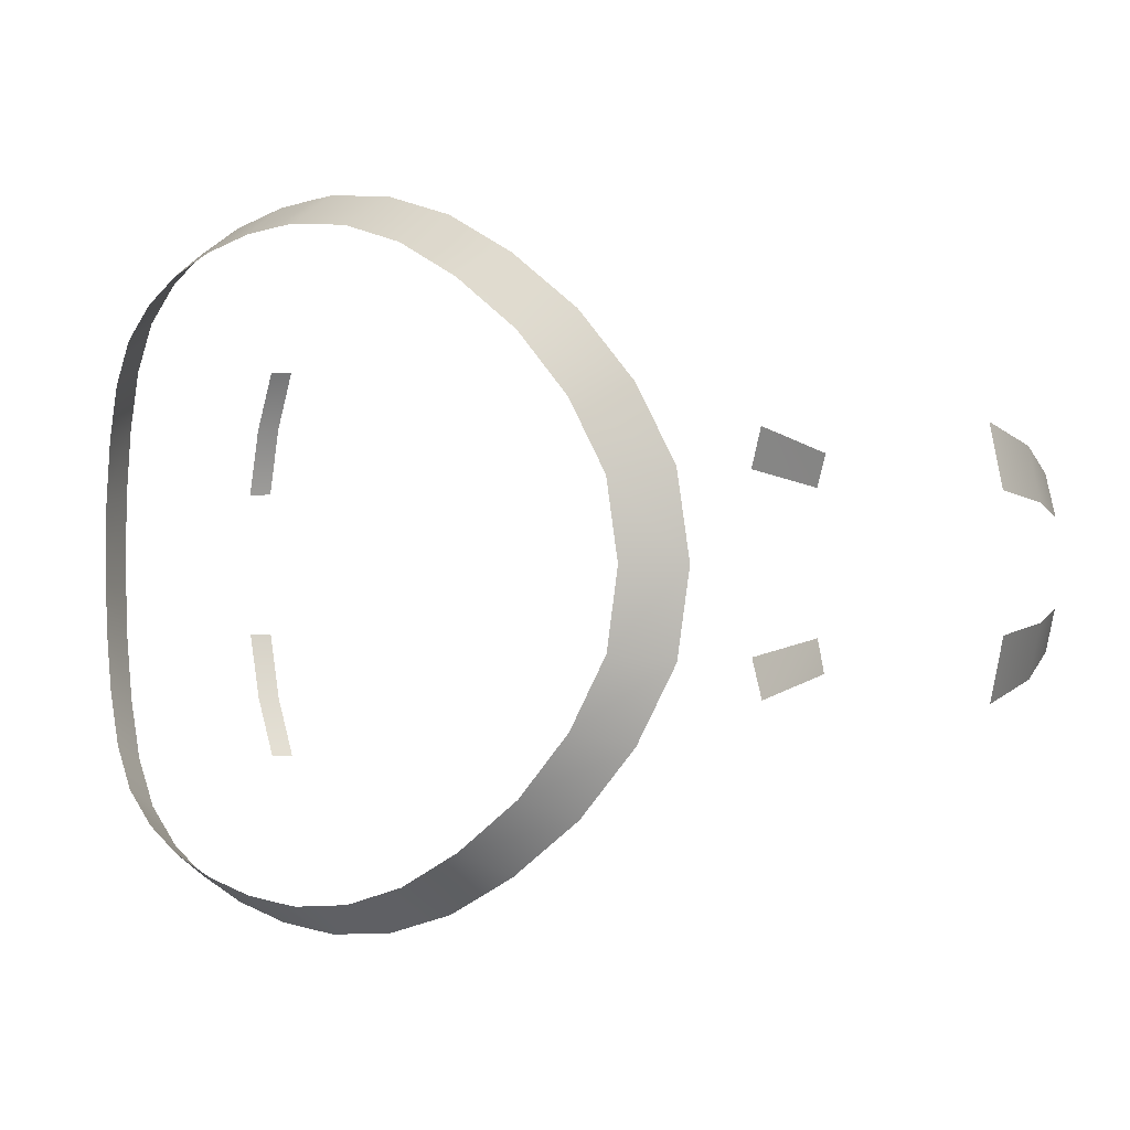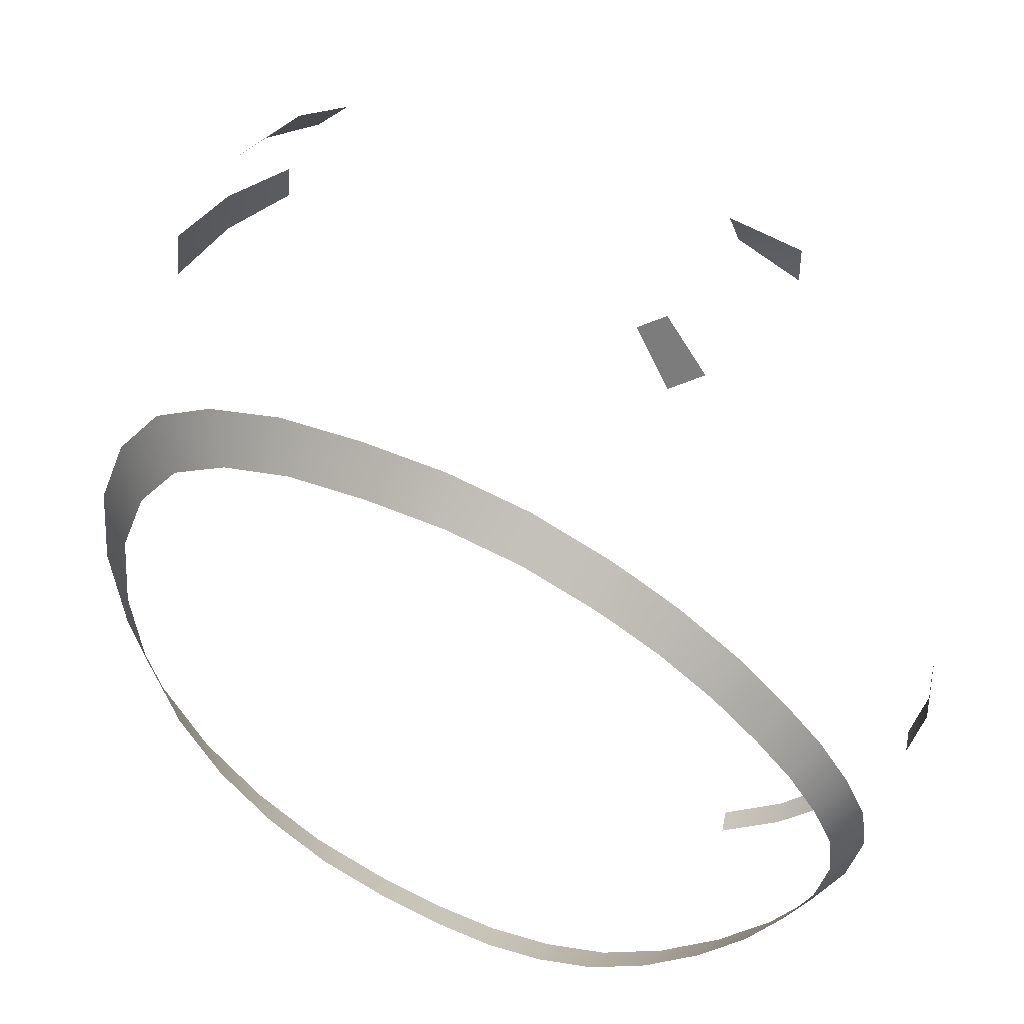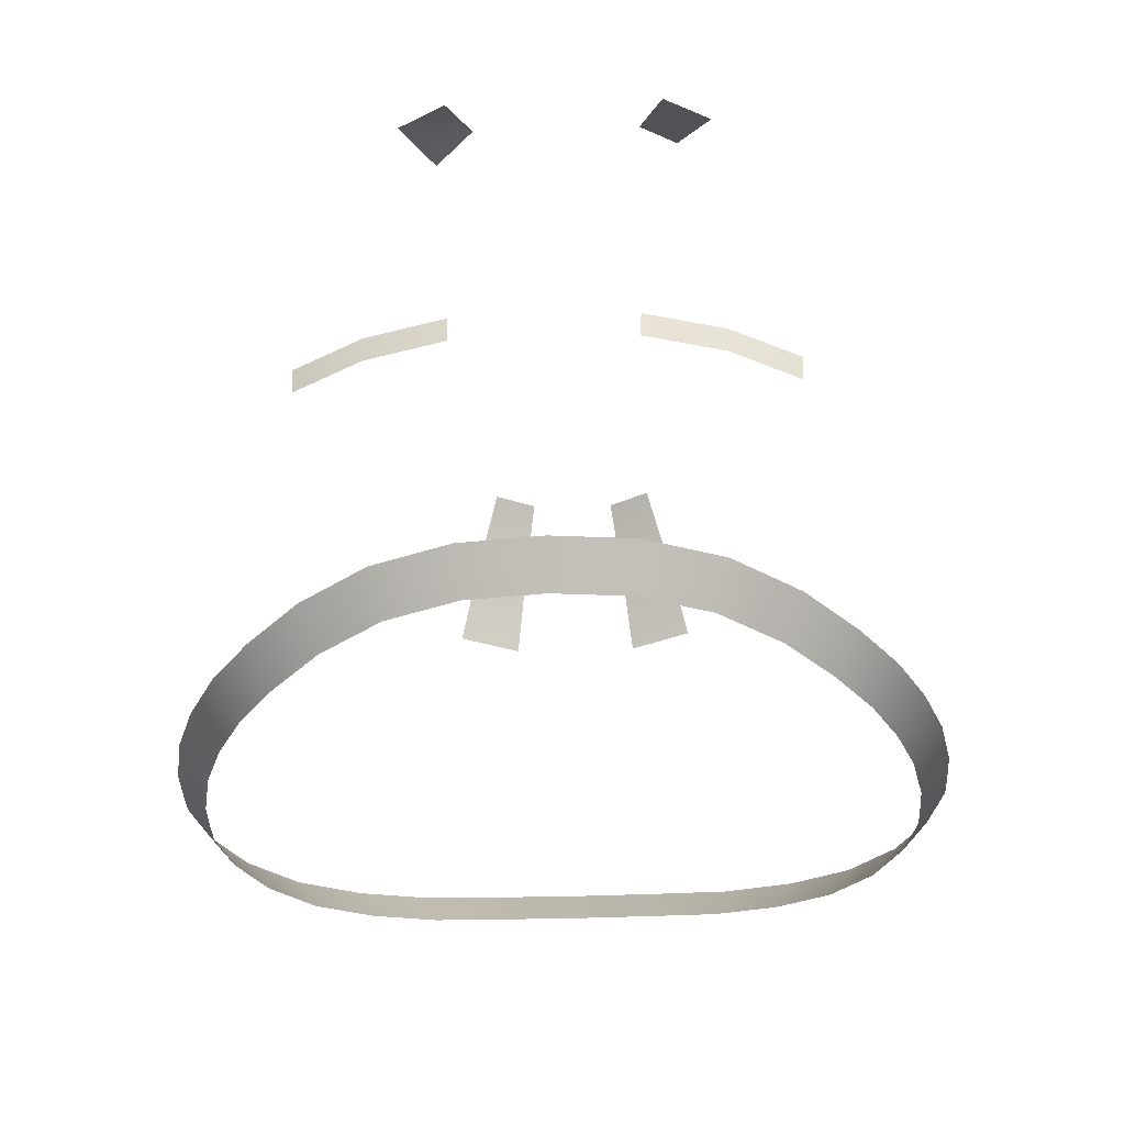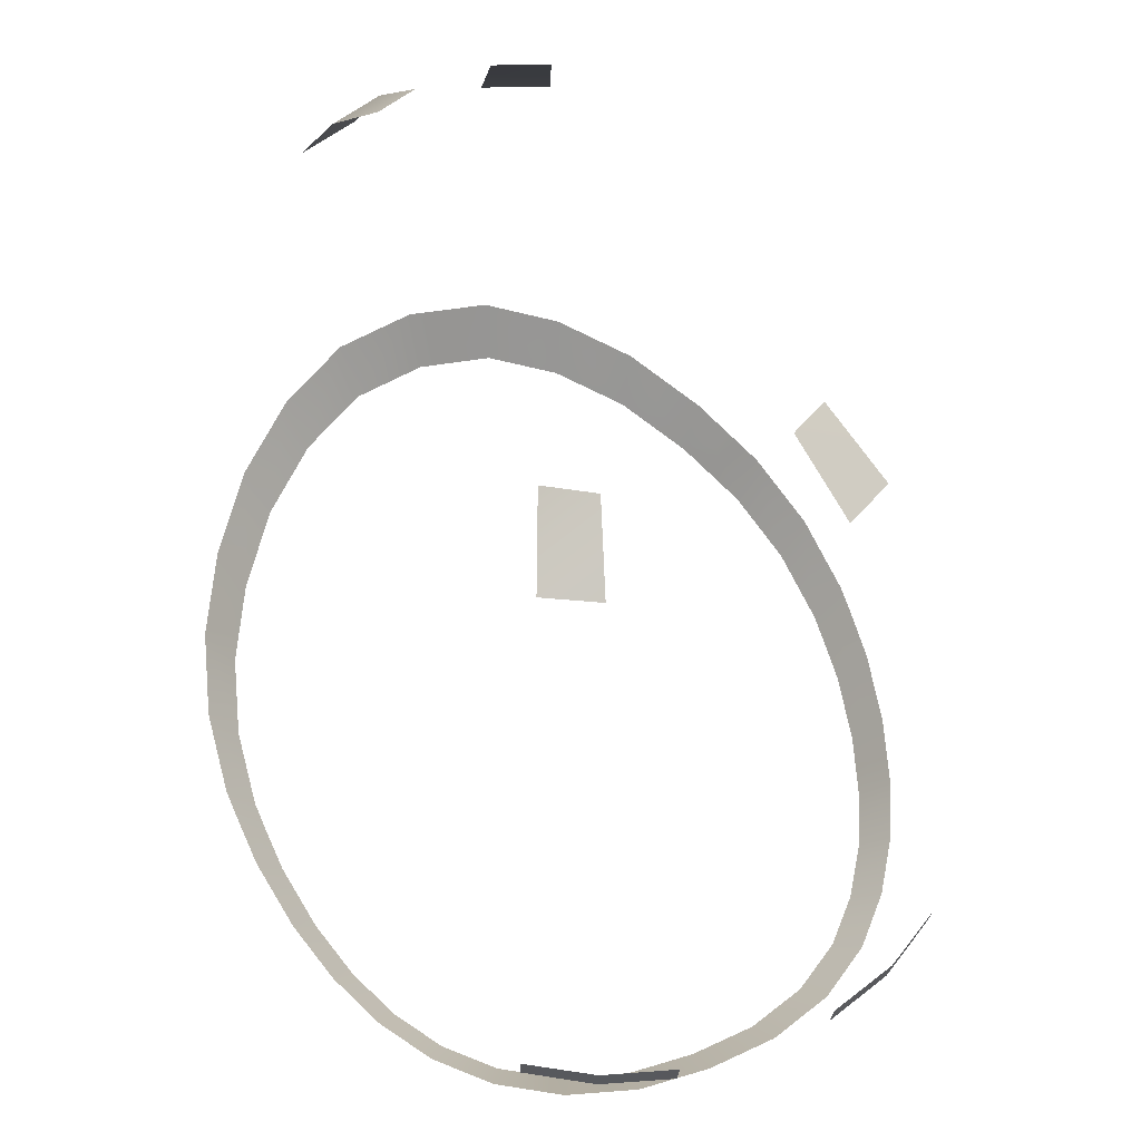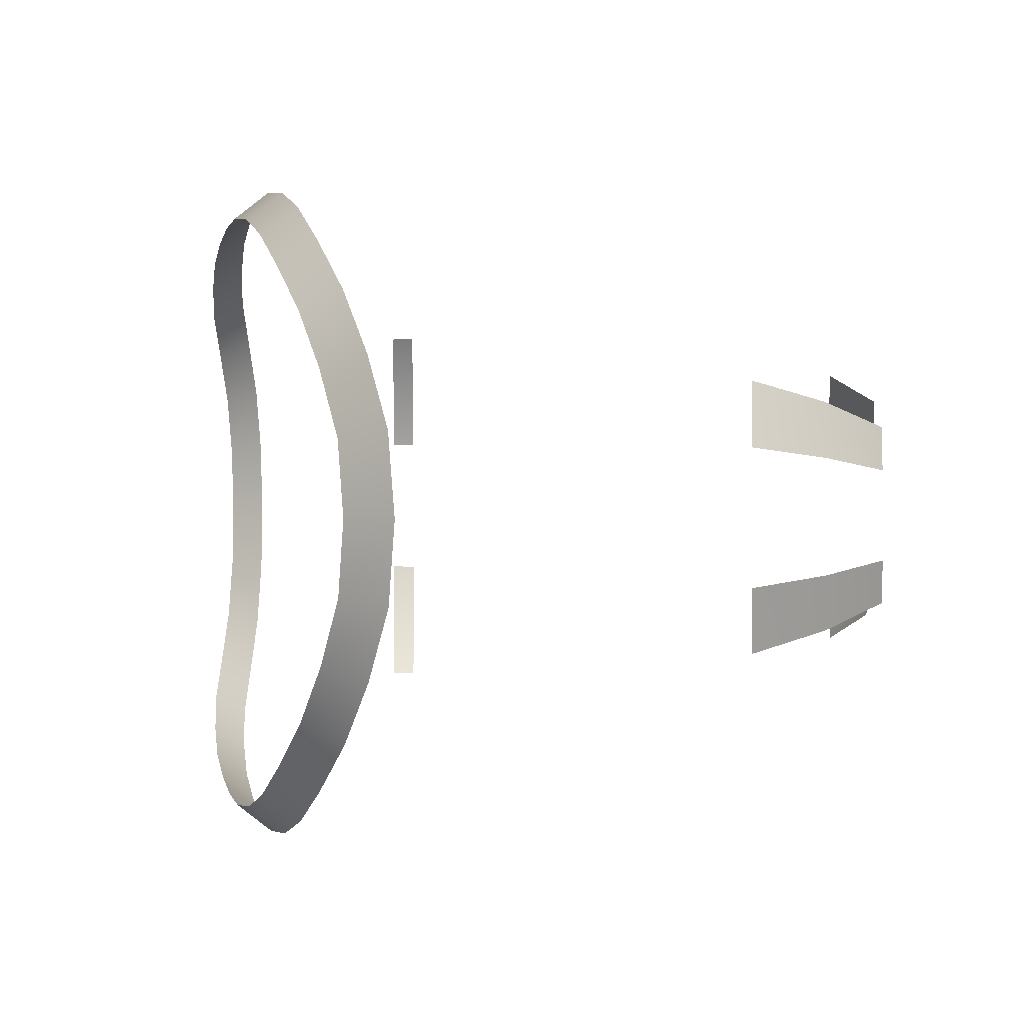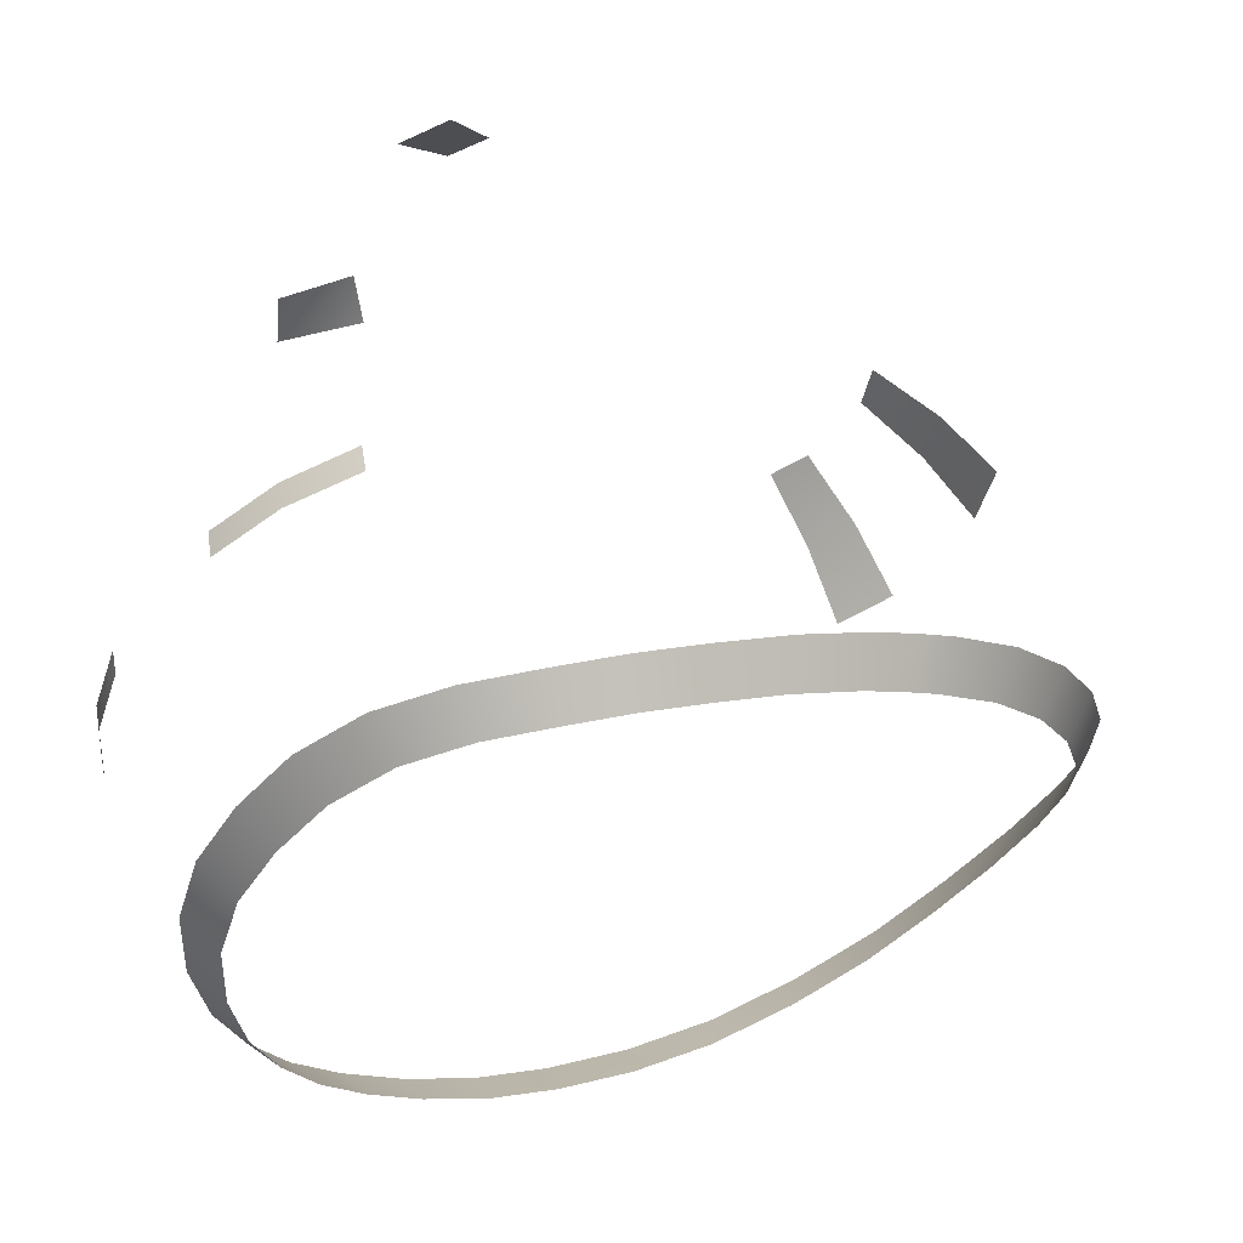
<metadata>
{"format":"obj","ext":"obj","renderer":"f3d","projection":"perspective","resolution":1024,"background":"white","views":[{"elev":0.0,"azim":-108.9,"up":"+Y"},{"elev":-30.7,"azim":-25.9,"up":"+Z"},{"elev":-50.0,"azim":92.0,"up":"+Z"},{"elev":48.4,"azim":66.6,"up":"+Z"},{"elev":1.0,"azim":-80.4,"up":"+Y"},{"elev":-44.1,"azim":146.0,"up":"+Z"}]}
</metadata>
<code>
v  -1.36 -0.01787 0.7388
v  -1.332 -0.02769 0.7557
v  -1.338 -0.01388 0.756
v  -1.353 -0.03544 0.7384
v  -1.376 -0.02116 0.7172
v  -1.369 -0.04182 0.7167
v  -1.118 -0.04957 0.557
v  -1.113 -0.02595 0.5476
v  -1.111 -0.02619 0.5555
v  -1.12 -0.0493 0.5491
v  -1.13 -0.06997 0.5594
v  -1.132 -0.06966 0.5516
v  -1.384 -0.02498 0.5893
v  -1.387 -9e-05 0.5917
v  -1.396 -3e-05 0.6098
v  -1.393 -0.02725 0.6072
v  -1.343 -0.08335 0.5587
v  -1.361 -0.06691 0.571
v  -1.368 -0.07262 0.5873
v  -1.347 -0.0905 0.5739
v  -1.375 -0.04713 0.5814
v  -1.383 -0.05112 0.5987
v  -1.27 -0.1052 0.5227
v  -1.278 -0.1055 0.526
v  -1.277 -0.1146 0.5384
v  -1.268 -0.1143 0.5348
v  -1.3 -0.1027 0.5366
v  -1.301 -0.1116 0.5499
v  -1.322 -0.09537 0.5475
v  -1.325 -0.1036 0.5618
v  -1.151 -0.00046 0.488
v  -1.153 -0.02282 0.4882
v  -1.141 -0.02469 0.4972
v  -1.139 -0.00043 0.497
v  -1.16 -0.04394 0.4885
v  -1.149 -0.04767 0.4975
v  -1.171 -0.06187 0.489
v  -1.161 -0.06718 0.498
v  -1.186 -0.07588 0.4907
v  -1.177 -0.08244 0.5
v  -1.201 -0.08659 0.4949
v  -1.194 -0.0941 0.5045
v  -1.217 -0.09458 0.5006
v  -1.212 -0.1028 0.5107
v  -1.235 -0.1005 0.5079
v  -1.231 -0.1092 0.5186
v  -1.255 -0.1043 0.5164
v  -1.253 -0.1134 0.5279
v  -1.384 0.02478 0.5892
v  -1.393 0.02718 0.607
v  -1.343 0.08293 0.5582
v  -1.368 0.0724 0.5868
v  -1.361 0.06658 0.5706
v  -1.347 0.09019 0.5734
v  -1.383 0.05098 0.5984
v  -1.375 0.04688 0.5812
v  -1.27 0.1045 0.5221
v  -1.277 0.1141 0.5377
v  -1.278 0.1048 0.5254
v  -1.268 0.1137 0.5341
v  -1.301 0.1111 0.5493
v  -1.3 0.1021 0.536
v  -1.325 0.1032 0.5612
v  -1.322 0.09488 0.5469
v  -1.141 0.02384 0.497
v  -1.153 0.02191 0.488
v  -1.149 0.04682 0.4972
v  -1.16 0.04303 0.4882
v  -1.161 0.06634 0.4976
v  -1.171 0.06096 0.4886
v  -1.177 0.08161 0.4995
v  -1.186 0.07499 0.4903
v  -1.194 0.09331 0.504
v  -1.201 0.08573 0.4944
v  -1.212 0.1021 0.5101
v  -1.217 0.09376 0.5
v  -1.231 0.1085 0.518
v  -1.235 0.09973 0.5073
v  -1.253 0.1128 0.5272
v  -1.255 0.1036 0.5158
v  -1.36 0.01871 0.7387
v  -1.332 0.02866 0.7555
v  -1.338 0.01485 0.7559
v  -1.353 0.03628 0.7382
v  -1.376 0.02185 0.717
v  -1.369 0.04252 0.7165
v  -1.118 0.04911 0.5567
v  -1.113 0.02544 0.5474
v  -1.111 0.02573 0.5554
v  -1.12 0.0488 0.5488
v  -1.13 0.06954 0.559
v  -1.132 0.06918 0.5511
v  -1.158 -0.05115 0.7328
v  -1.171 -0.02758 0.7499
v  -1.182 -0.04047 0.7474
v  -1.15 -0.03522 0.7322
v  -1.158 0.05191 0.7325
v  -1.178 0.04108 0.7501
v  -1.171 0.02848 0.7498
v  -1.15 0.03597 0.732
g Object03
f 1 2 3
f 2 1 4
f 5 4 1
f 4 5 6
f 7 8 9
f 8 7 10
f 7 11 10
f 12 10 11
f 14 13 15
f 16 15 13
f 18 17 19
f 20 19 17
f 21 18 22
f 19 22 18
f 24 23 25
f 26 25 23
f 27 24 28
f 25 28 24
f 29 27 30
f 28 30 27
f 32 31 33
f 34 33 31
f 35 32 36
f 33 36 32
f 37 35 38
f 36 38 35
f 39 37 40
f 38 40 37
f 41 39 42
f 40 42 39
f 43 41 44
f 42 44 41
f 45 43 46
f 44 46 43
f 47 45 48
f 46 48 45
f 13 21 16
f 22 16 21
f 17 29 20
f 30 20 29
f 23 47 26
f 48 26 47
f 15 49 14
f 49 15 50
f 52 51 53
f 51 52 54
f 55 53 56
f 53 55 52
f 58 57 59
f 57 58 60
f 61 59 62
f 59 61 58
f 63 62 64
f 62 63 61
f 65 31 66
f 31 65 34
f 67 66 68
f 66 67 65
f 69 68 70
f 68 69 67
f 71 70 72
f 70 71 69
f 73 72 74
f 72 73 71
f 75 74 76
f 74 75 73
f 77 76 78
f 76 77 75
f 79 78 80
f 78 79 77
f 50 56 49
f 56 50 55
f 54 64 51
f 64 54 63
f 60 80 57
f 80 60 79
f 82 81 83
f 81 82 84
f 84 85 81
f 85 84 86
f 88 87 89
f 87 88 90
f 91 87 90
f 90 92 91
f 93 94 95
f 94 93 96
f 97 98 99
f 99 100 97
g
v  -1.36 -0.01787 0.7388
v  -1.332 -0.02769 0.7557
v  -1.338 -0.01388 0.756
v  -1.353 -0.03544 0.7384
v  -1.376 -0.02116 0.7172
v  -1.369 -0.04182 0.7167
v  -1.118 -0.04957 0.557
v  -1.113 -0.02595 0.5476
v  -1.111 -0.02619 0.5555
v  -1.12 -0.0493 0.5491
v  -1.13 -0.06997 0.5594
v  -1.132 -0.06966 0.5516
v  -1.384 -0.02498 0.5893
v  -1.387 -9e-05 0.5917
v  -1.396 -3e-05 0.6098
v  -1.393 -0.02725 0.6072
v  -1.343 -0.08335 0.5587
v  -1.361 -0.06691 0.571
v  -1.368 -0.07262 0.5873
v  -1.347 -0.0905 0.5739
v  -1.375 -0.04713 0.5814
v  -1.383 -0.05112 0.5987
v  -1.27 -0.1052 0.5227
v  -1.278 -0.1055 0.526
v  -1.277 -0.1146 0.5384
v  -1.268 -0.1143 0.5348
v  -1.3 -0.1027 0.5366
v  -1.301 -0.1116 0.5499
v  -1.322 -0.09537 0.5475
v  -1.325 -0.1036 0.5618
v  -1.151 -0.00046 0.488
v  -1.153 -0.02282 0.4882
v  -1.141 -0.02469 0.4972
v  -1.139 -0.00043 0.497
v  -1.16 -0.04394 0.4885
v  -1.149 -0.04767 0.4975
v  -1.171 -0.06187 0.489
v  -1.161 -0.06718 0.498
v  -1.186 -0.07588 0.4907
v  -1.177 -0.08244 0.5
v  -1.201 -0.08659 0.4949
v  -1.194 -0.0941 0.5045
v  -1.217 -0.09458 0.5006
v  -1.212 -0.1028 0.5107
v  -1.235 -0.1005 0.5079
v  -1.231 -0.1092 0.5186
v  -1.255 -0.1043 0.5164
v  -1.253 -0.1134 0.5279
v  -1.384 0.02478 0.5892
v  -1.393 0.02718 0.607
v  -1.343 0.08293 0.5582
v  -1.368 0.0724 0.5868
v  -1.361 0.06658 0.5706
v  -1.347 0.09019 0.5734
v  -1.383 0.05098 0.5984
v  -1.375 0.04688 0.5812
v  -1.27 0.1045 0.5221
v  -1.277 0.1141 0.5377
v  -1.278 0.1048 0.5254
v  -1.268 0.1137 0.5341
v  -1.301 0.1111 0.5493
v  -1.3 0.1021 0.536
v  -1.325 0.1032 0.5612
v  -1.322 0.09488 0.5469
v  -1.141 0.02384 0.497
v  -1.153 0.02191 0.488
v  -1.149 0.04682 0.4972
v  -1.16 0.04303 0.4882
v  -1.161 0.06634 0.4976
v  -1.171 0.06096 0.4886
v  -1.177 0.08161 0.4995
v  -1.186 0.07499 0.4903
v  -1.194 0.09331 0.504
v  -1.201 0.08573 0.4944
v  -1.212 0.1021 0.5101
v  -1.217 0.09376 0.5
v  -1.231 0.1085 0.518
v  -1.235 0.09973 0.5073
v  -1.253 0.1128 0.5272
v  -1.255 0.1036 0.5158
v  -1.36 0.01871 0.7387
v  -1.332 0.02866 0.7555
v  -1.338 0.01485 0.7559
v  -1.353 0.03628 0.7382
v  -1.376 0.02185 0.717
v  -1.369 0.04252 0.7165
v  -1.118 0.04911 0.5567
v  -1.113 0.02544 0.5474
v  -1.111 0.02573 0.5554
v  -1.12 0.0488 0.5488
v  -1.13 0.06954 0.559
v  -1.132 0.06918 0.5511
v  -1.158 -0.05115 0.7328
v  -1.171 -0.02758 0.7499
v  -1.182 -0.04047 0.7474
v  -1.15 -0.03522 0.7322
v  -1.158 0.05191 0.7325
v  -1.178 0.04108 0.7501
v  -1.171 0.02848 0.7498
v  -1.15 0.03597 0.732
g helmet_vents
f 102 101 103
f 101 102 104
f 104 105 101
f 105 104 106
f 108 107 109
f 107 108 110
f 111 107 110
f 110 112 111
f 113 114 115
f 115 116 113
f 117 118 119
f 119 120 117
f 118 121 122
f 122 119 118
f 123 124 125
f 125 126 123
f 124 127 128
f 128 125 124
f 127 129 130
f 130 128 127
f 131 132 133
f 133 134 131
f 132 135 136
f 136 133 132
f 135 137 138
f 138 136 135
f 137 139 140
f 140 138 137
f 139 141 142
f 142 140 139
f 141 143 144
f 144 142 141
f 143 145 146
f 146 144 143
f 145 147 148
f 148 146 145
f 121 113 116
f 116 122 121
f 129 117 120
f 120 130 129
f 147 123 126
f 126 148 147
f 149 115 114
f 115 149 150
f 151 152 153
f 152 151 154
f 153 155 156
f 155 153 152
f 157 158 159
f 158 157 160
f 159 161 162
f 161 159 158
f 162 163 164
f 163 162 161
f 131 165 166
f 165 131 134
f 166 167 168
f 167 166 165
f 168 169 170
f 169 168 167
f 170 171 172
f 171 170 169
f 172 173 174
f 173 172 171
f 174 175 176
f 175 174 173
f 176 177 178
f 177 176 175
f 178 179 180
f 179 178 177
f 156 150 149
f 150 156 155
f 164 154 151
f 154 164 163
f 180 160 157
f 160 180 179
f 181 182 183
f 182 181 184
f 185 184 181
f 184 185 186
f 187 188 189
f 188 187 190
f 187 191 190
f 192 190 191
f 194 193 195
f 193 194 196
f 198 197 199
f 200 199 197
g

</code>
